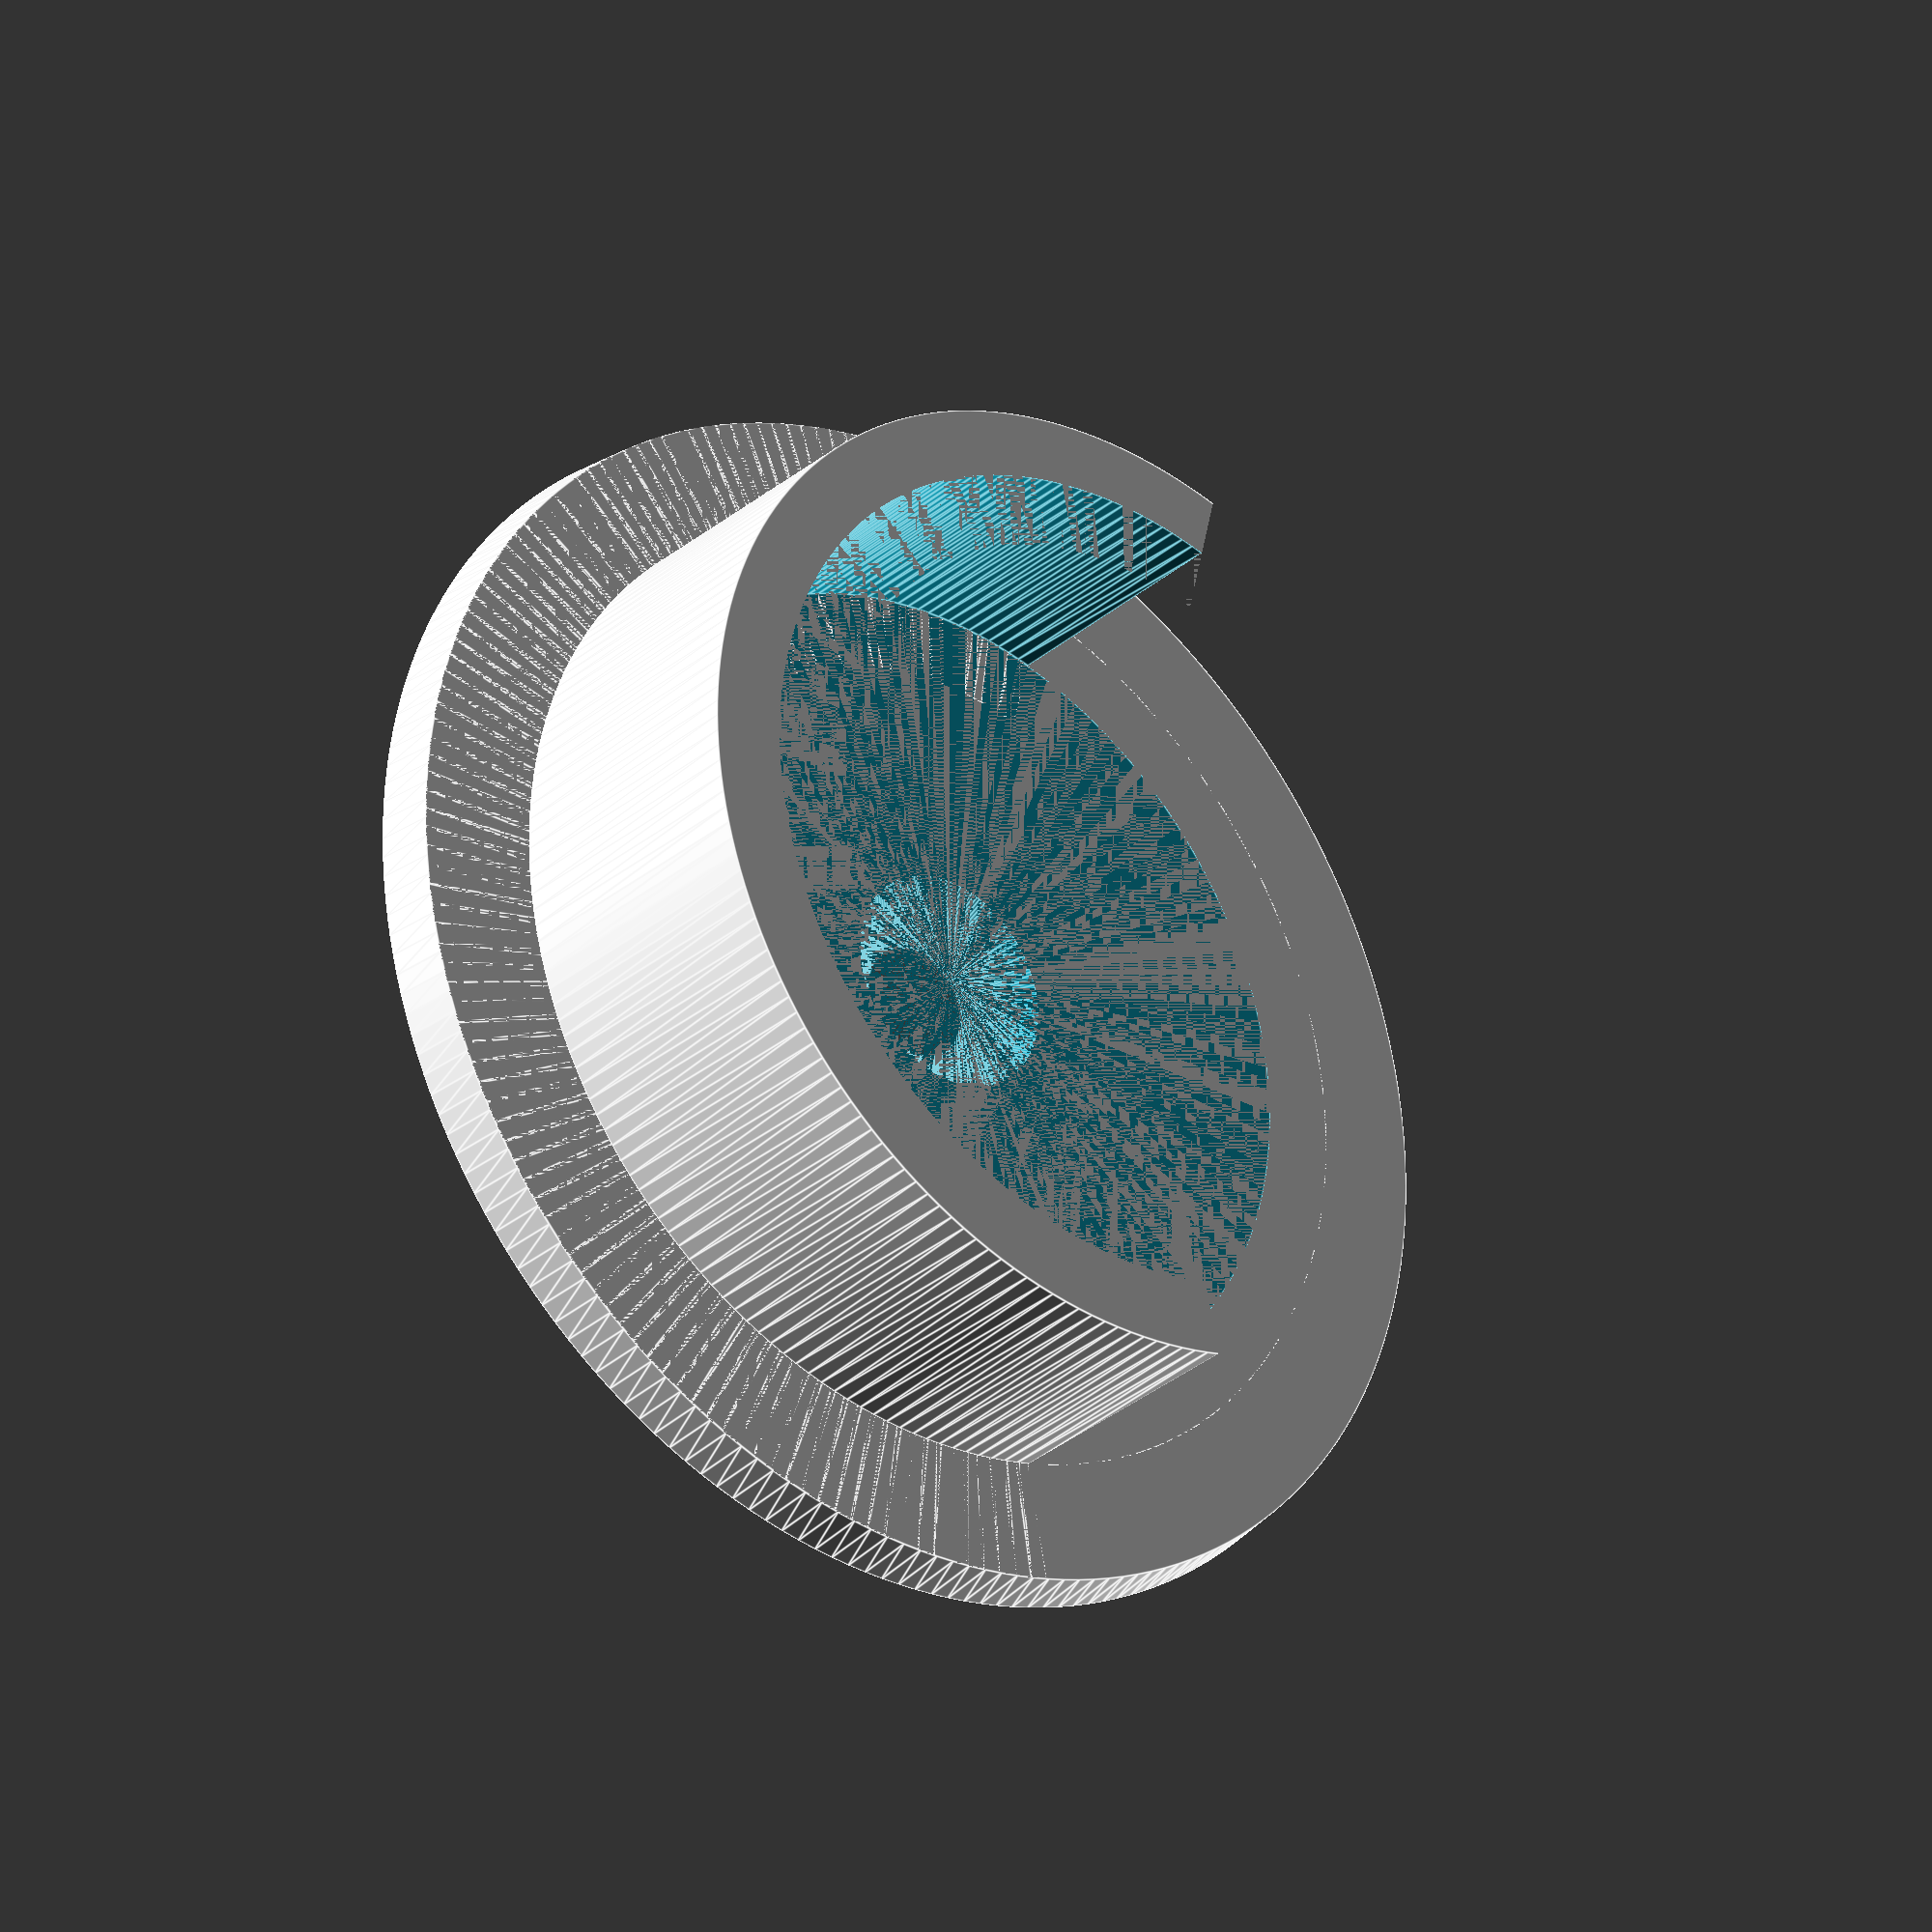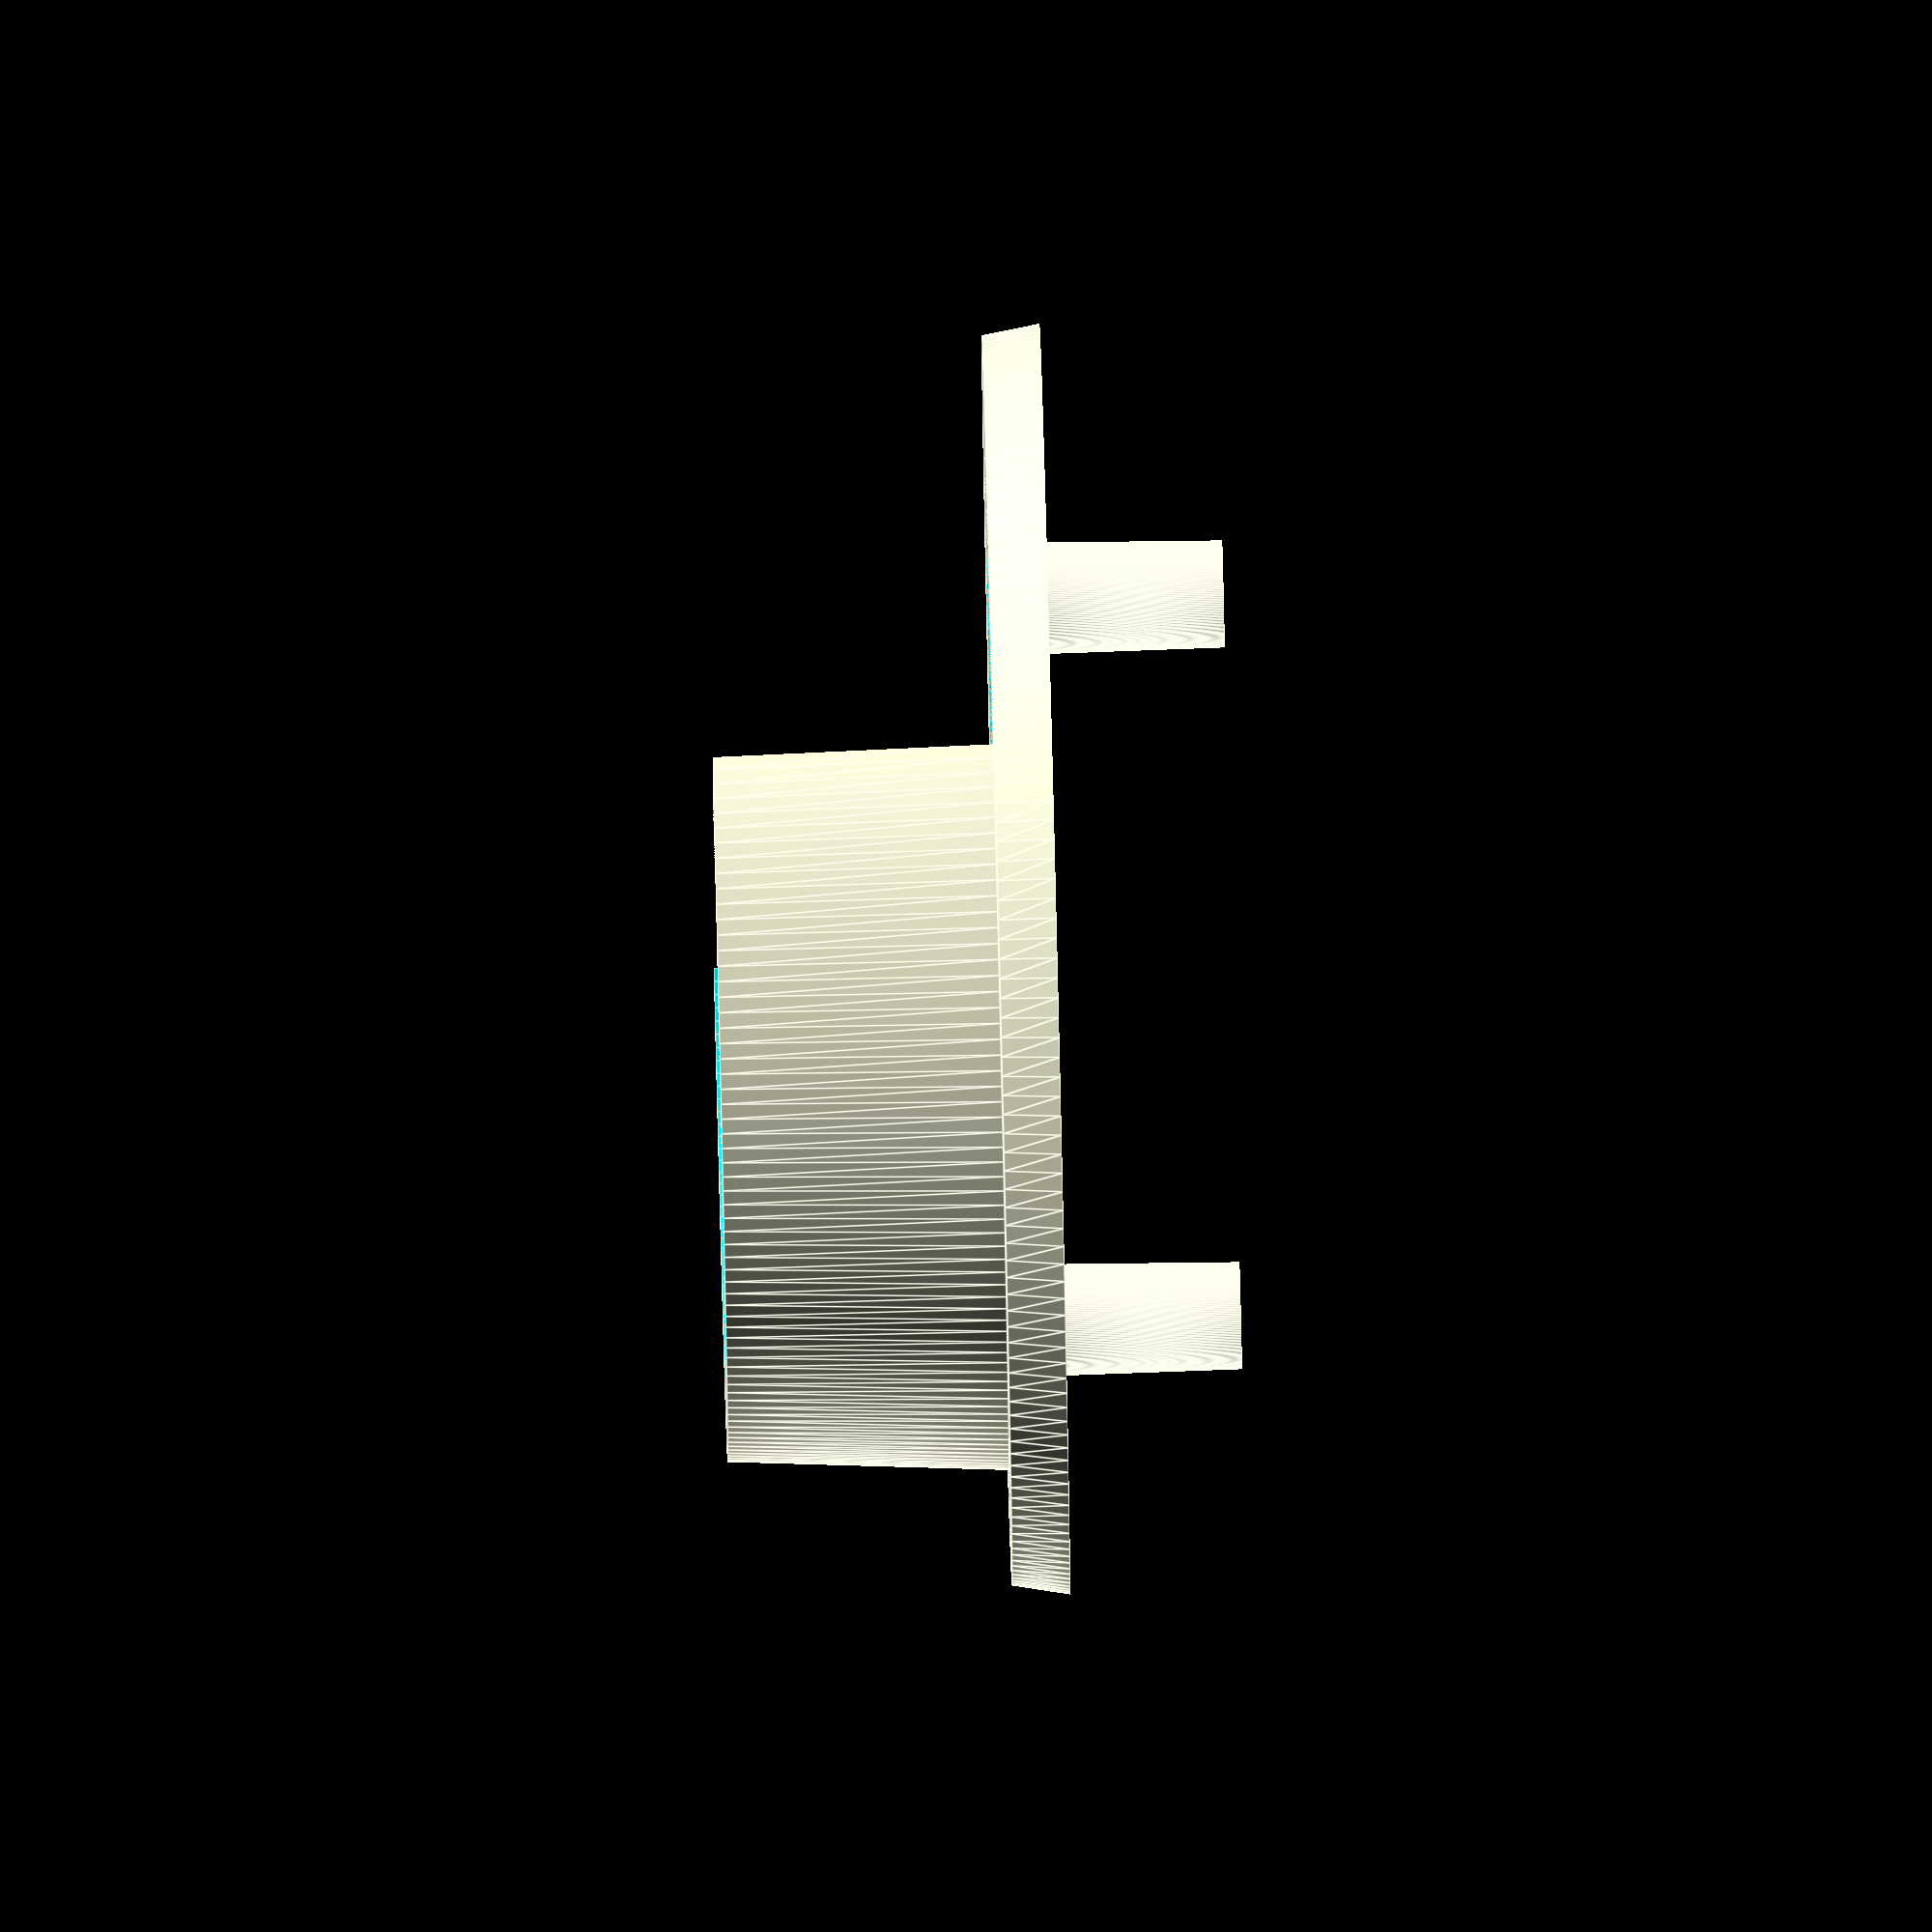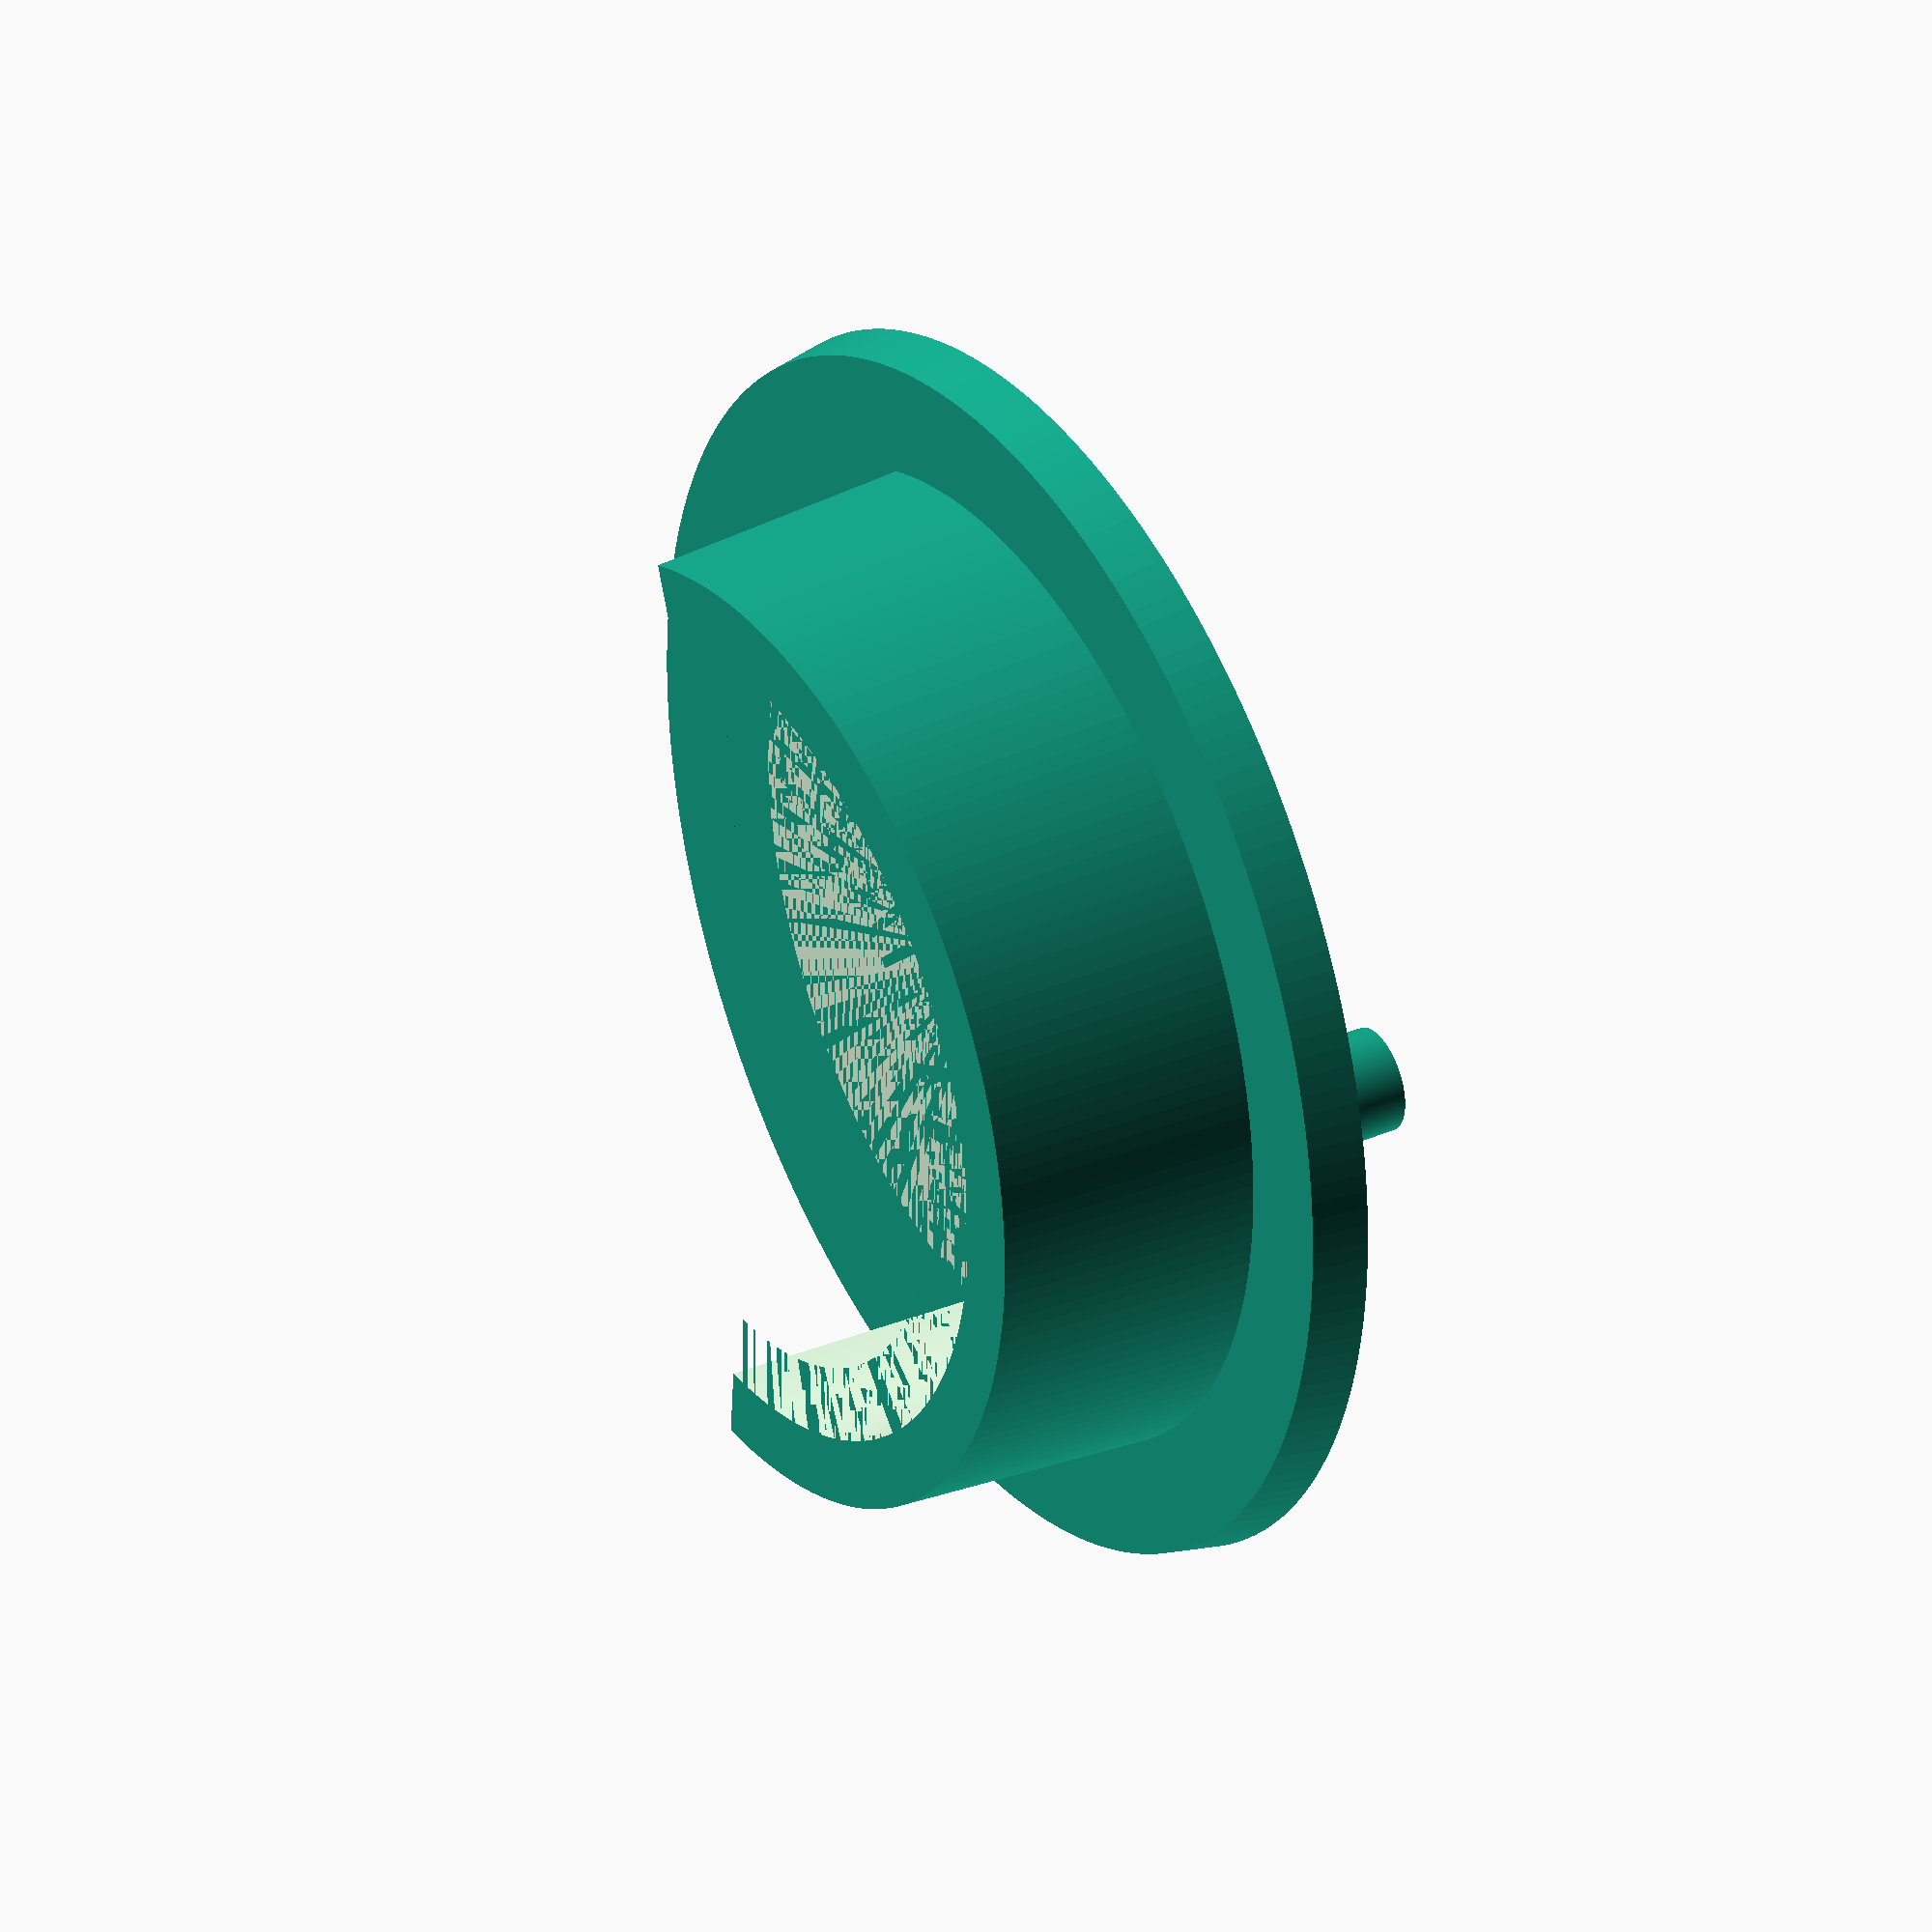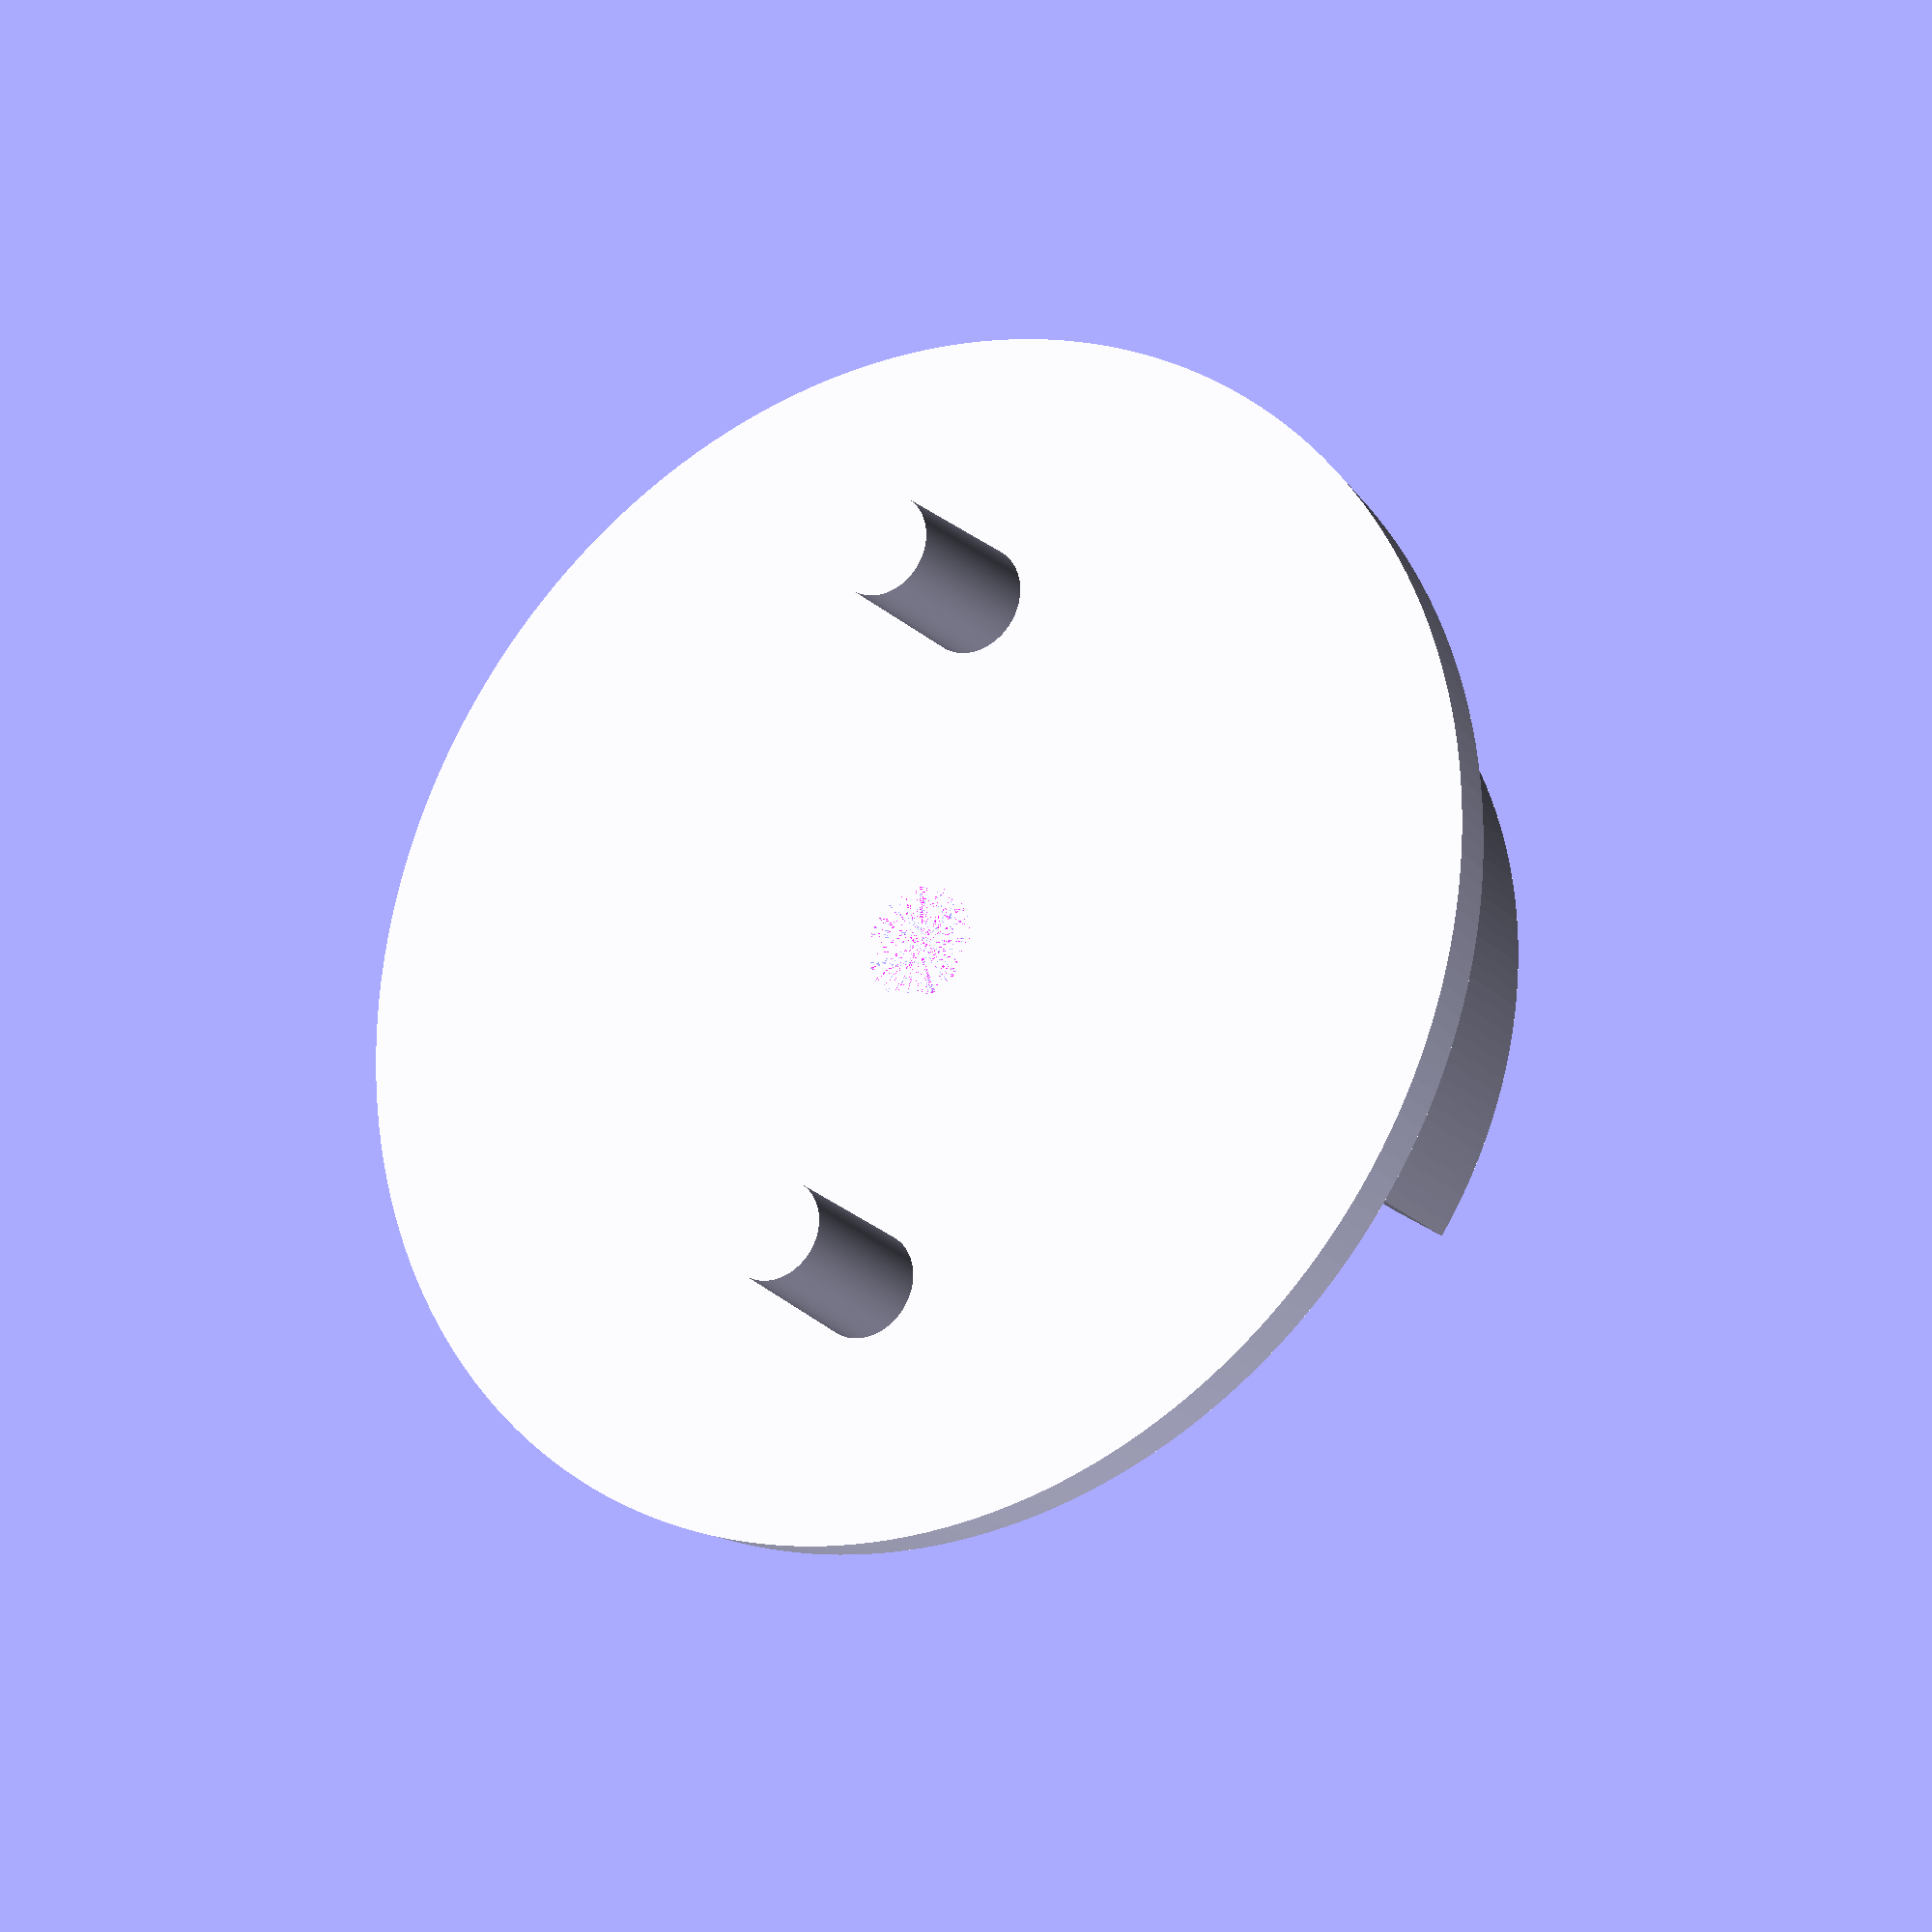
<openscad>
$fs=0.1;
$fa=6;
$fn=200;

difference() {
    cylinder(2.54, 55.6/2, 54.7/2);
    cylinder(2.54, 2.6, 5);
}

translate([0,0,2.54]) {
        intersection() {
        difference() {
            cylinder(14.84 - 2.54, 44.6 / 2, 43.3 / 2);
            cylinder(14.84 - 2.54, 37.6 / 2, 37.1 / 2);
        }

    r = (37.6 + 43.3) / 4 - 5;
    rotate_extrude(angle = 205, convexity = 0)
        translate([r, 0]) square(13);
}


rotate([0,0,90]) {
    translate([(36.45 - 4.88) / 2, 0, - 7.76 - 2.54])
        cylinder(7.76, 4.69 / 2, 4.88 / 2);
    translate([- (36.45 - 4.88) / 2, 0, - 7.76 - 2.54])
        cylinder(7.76, 4.69 / 2, 4.88 / 2);
}

//        steps = 60;
//        degrees = 270;
//        r = (37.6 + 43.3) / 4;
//        for (i = [0 : (steps - 1)]) {
//            rotate(i * degrees/steps * degrees / 360, [0, 0, 1]) {
//                translate([r, 0, 0])
//                    cylinder(14.84 - 2.54, 2.3, 1.8);
//            }
//        }
//    }
}

</openscad>
<views>
elev=29.3 azim=284.0 roll=321.3 proj=p view=edges
elev=279.9 azim=99.8 roll=88.6 proj=o view=edges
elev=146.6 azim=274.1 roll=121.1 proj=o view=wireframe
elev=21.5 azim=350.0 roll=211.3 proj=o view=wireframe
</views>
